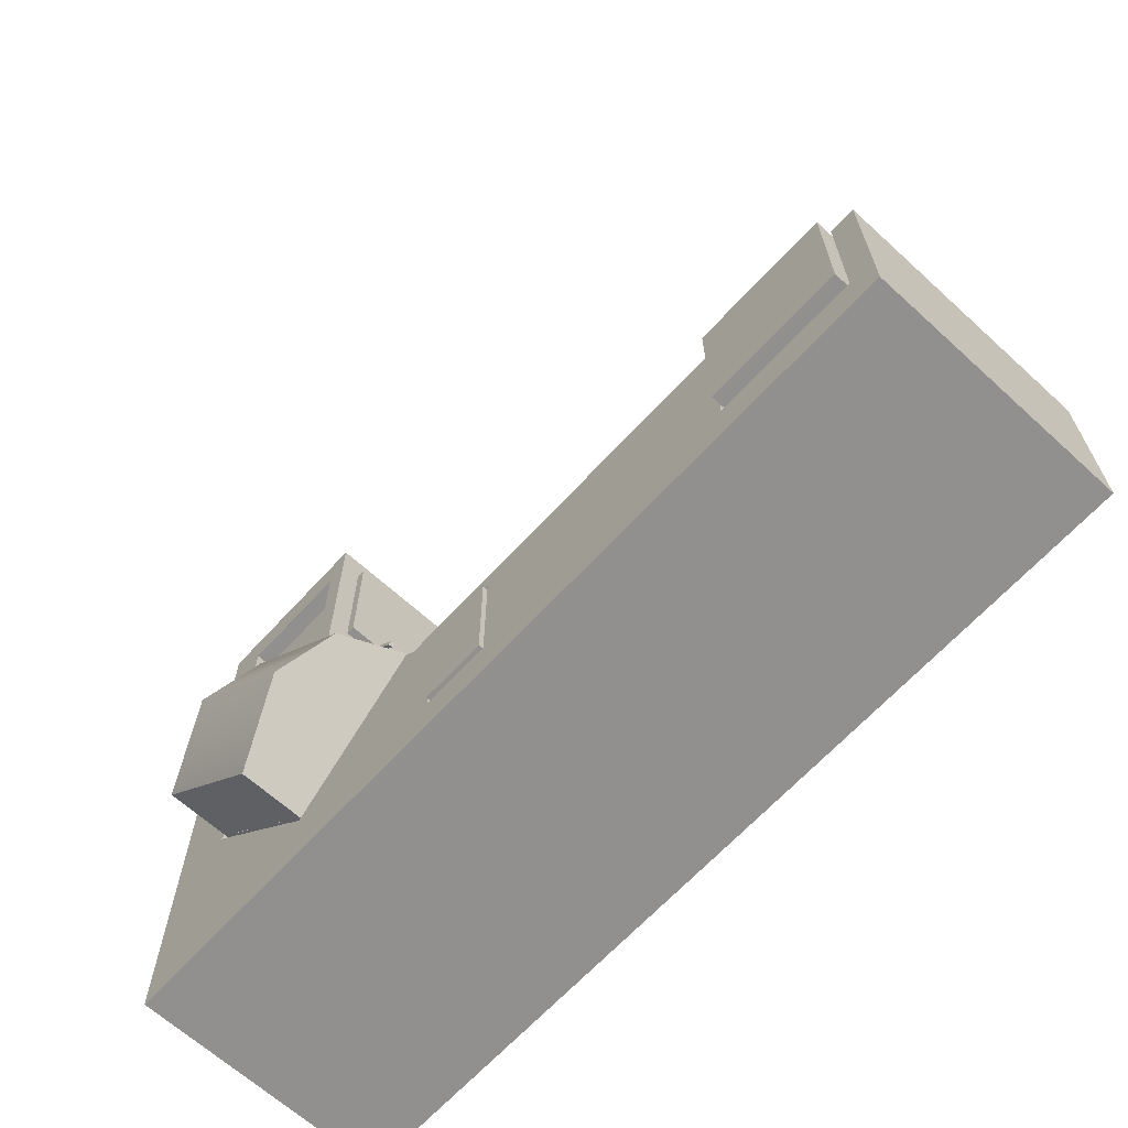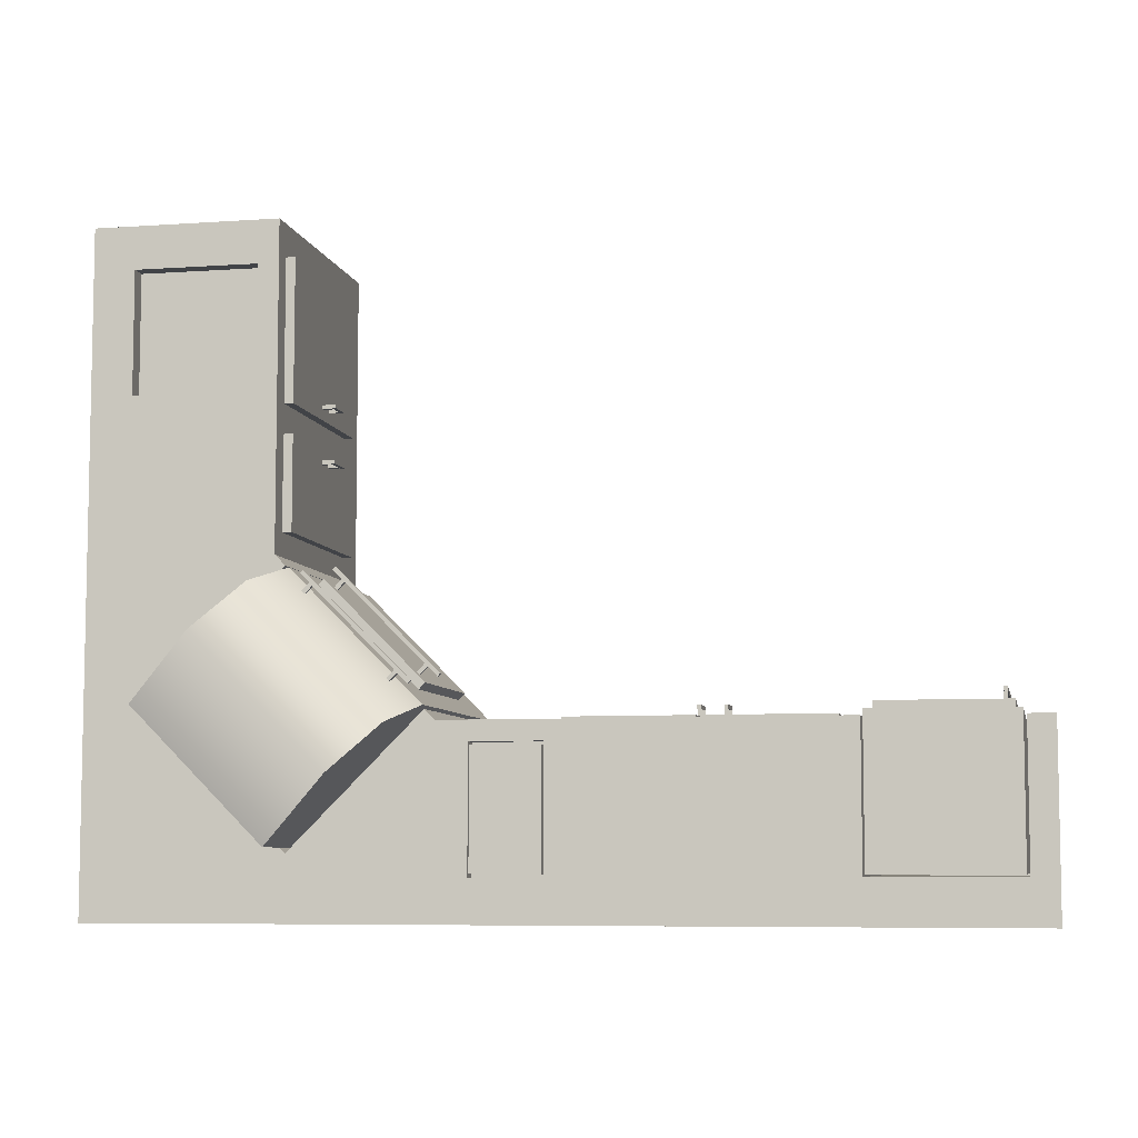
<metadata>
{"format":"obj","ext":"obj","renderer":"f3d","projection":"perspective","resolution":1024,"background":"white","views":[{"elev":-65.7,"azim":-132.5,"up":"+Z"},{"elev":-6.9,"azim":-168.5,"up":"+Z"}]}
</metadata>
<code>
v -1.755 -0.6369 -0.5902
v -1.178 -0.6369 -0.5902
v -1.755 0.4137 -0.5902
v -1.178 0.4137 -0.5902
v -1.755 0.4137 -1.191
v -1.178 0.4137 -1.191
v -1.755 -0.6369 -1.191
v -1.178 -0.6369 -1.191
v -0.02671 -0.559 -0.5981
v -0.02671 0.2713 -0.5981
v -0.02671 0.2713 -0.6109
v -0.02671 -0.559 -0.6109
v -0.5435 0.2713 -0.5981
v -0.5435 0.2713 -0.6109
v -0.5435 -0.559 -0.6109
v -0.5435 -0.559 -0.5981
v -1.078 -0.559 -0.5981
v -1.078 0.2713 -0.5981
v -1.078 0.2713 -0.6109
v -1.078 -0.559 -0.6109
v -0.5614 -0.559 -0.5981
v -0.5614 0.2713 -0.5981
v -0.5614 0.2713 -0.6109
v -0.5614 -0.559 -0.6109
v 1.578 0.3591 -0.5521
v 1.578 0.6294 -0.5527
v 1.307 0.7414 -0.2818
v 1.116 0.6294 -0.09064
v 1.038 0.3591 -0.0109
v 1.429 0.3591 -0.4027
v 1.308 0.3591 -0.2812
v 1.393 0.4806 -0.3677
v 1.307 0.5309 -0.2818
v 1.221 0.4806 -0.1959
v 1.186 0.3591 -0.1597
v 0.7668 0.3591 -0.8224
v 0.8883 0.3591 -0.9439
v 0.8527 0.4806 -0.9083
v 0.7668 0.5309 -0.8224
v 0.6809 0.4806 -0.7365
v 0.6453 0.3591 -0.7009
v 1.037 0.3591 -1.093
v 1.038 0.6294 -1.093
v 0.7668 0.7414 -0.8224
v 0.5757 0.6294 -0.6312
v 0.4965 0.3591 -0.5521
v 1.038 -0.7414 -0.01033
v 1.579 -0.7414 -0.5515
v 1.579 0.3591 -0.5515
v 0.4965 -0.7414 -0.5521
v 1.038 -0.7414 -1.093
v 0.6453 -0.7414 -0.7009
v 1.187 -0.7414 -0.1591
v 0.7668 -0.7414 -0.8224
v 1.309 -0.7414 -0.2806
v 0.8883 -0.7414 -0.9439
v 1.43 -0.7414 -0.4021
v 0.9897 -0.4989 -0.06035
v 0.5709 -0.4989 -0.4792
v 0.9897 0.1483 -0.06035
v 0.5709 0.1483 -0.4792
v 0.9621 0.1483 -0.03271
v 0.5433 0.1483 -0.4515
v 0.9621 -0.4989 -0.03271
v 0.5433 -0.4989 -0.4515
v 1.097 -0.559 1.247
v 1.097 -0.559 0.6549
v 1.097 0.2713 1.247
v 1.097 0.2713 0.6549
v 1.058 0.2713 1.247
v 1.058 0.2713 0.6549
v 1.058 -0.559 1.247
v 1.058 -0.559 0.6549
v 1.097 -0.559 0.5322
v 1.097 -0.559 0.1397
v 1.097 0.2713 0.5322
v 1.097 0.2713 0.1397
v 1.058 0.2713 0.5322
v 1.058 0.2713 0.1397
v 1.058 -0.559 0.5322
v 1.058 -0.559 0.1397
v 1.123 -0.7414 -0.07351
v 1.053 -0.7414 -0.003395
v 1.053 -0.6691 -0.003395
v 1.053 0.3591 -0.003395
v 1.123 0.3591 -0.07351
v 1.601 0.3591 -0.5515
v 1.601 -0.7414 -0.5515
v 1.321 -0.7414 -0.8318
v 1.321 0.3591 -0.8318
v 1.038 0.3591 -1.115
v 1.038 -0.7414 -1.115
v 0.4911 -0.6691 -0.5684
v 0.4911 -0.7414 -0.5684
v 0.5608 -0.7414 -0.6381
v 0.5608 0.3591 -0.6381
v 0.4911 0.3591 -0.5684
v 0.02384 0.2898 -1.207
v 0.02384 0.2898 -0.6935
v 0.3186 0.2898 -0.6935
v 0.3186 0.2898 -1.207
v 0.02384 0.3591 -0.6935
v 0.3186 0.3591 -0.6935
v 0.3186 0.3591 -1.207
v 0.02384 0.3591 -1.207
v 0.001008 0.3591 -0.676
v 0.3464 0.3591 -0.676
v 0.3464 0.3591 -1.226
v 0.001008 0.3591 -1.226
v 1.067 0.3591 -1.226
v 0.5142 0.3591 -0.676
v 0.5364 0.3591 -0.658
v 1.107 0.3591 -1.226
v 1.716 0.3591 -1.226
v 1.144 0.3591 -0.04768
v 1.716 0.3591 -0.6194
v 1.716 0.3591 -0.5776
v 1.163 0.3591 -0.02446
v 1.163 0.3591 1.384
v 1.716 0.3591 1.384
v 1.163 -0.6691 1.384
v 1.716 -0.6691 1.384
v 1.163 -0.7414 1.384
v 1.716 -0.7414 1.384
v 1.716 -0.7414 -0.5776
v 1.163 -0.7414 -0.02446
v 1.144 -0.7414 -0.04768
v 1.716 -0.7414 -0.6194
v 1.716 -0.7414 -1.226
v 0.5364 -0.7414 -0.658
v 1.107 -0.7414 -1.226
v 0.5142 -0.7414 -0.676
v 1.067 -0.7414 -1.226
v 0.3464 -0.7414 -0.676
v 0.3464 -0.7414 -1.226
v 0.001008 -0.7414 -0.676
v 0.001008 -0.7414 -1.226
v -1.138 -0.7414 -0.676
v -1.138 -0.7414 -1.226
v -1.791 -0.7414 -0.676
v -1.791 -0.7414 -1.226
v -1.874 -0.7414 -0.676
v -1.874 -0.7414 -1.226
v -1.874 -0.6691 -0.676
v -1.874 -0.6691 -1.226
v -1.874 0.3591 -0.676
v -1.874 0.3591 -1.226
v -1.791 0.3591 -1.226
v -1.791 0.3591 -0.676
v -1.767 0.3591 -1.202
v -1.767 0.3591 -0.6734
v -1.767 -0.6458 -0.6734
v -1.767 -0.6458 -1.202
v -1.166 -0.6458 -0.6734
v -1.166 -0.6458 -1.202
v -1.166 0.3591 -0.6734
v -1.166 0.3591 -1.202
v -1.138 0.3591 -0.676
v -1.138 0.3591 -1.226
v 0.3464 0.3591 -0.6109
v 0.001008 0.3591 -0.6109
v 0.3464 -0.6691 -0.6109
v 0.4488 -0.6691 -0.6109
v 0.4488 0.3591 -0.6109
v 0.3464 -0.7414 -0.6109
v 0.4488 -0.7414 -0.6109
v 1.225 -0.7414 -1.384
v 0.3464 -0.7414 -1.384
v 0.3464 -0.6691 -1.384
v 1.225 -0.6691 -1.384
v 0.3464 0.3591 -1.384
v 1.225 0.3591 -1.384
v 0.001008 0.3591 -1.384
v 0.001008 -0.6691 -0.6109
v 0.001008 -0.6691 -1.384
v -1.138 -0.6691 -1.384
v -1.138 0.3591 -1.384
v 0.001008 -0.7414 -1.384
v -1.138 -0.7414 -1.384
v 0.001008 -0.7414 -0.6109
v -1.138 -0.7414 -0.6109
v -1.138 -0.6691 -0.6109
v 1.076 0.3591 0.01996
v 1.076 -0.6691 0.01996
v 1.097 -0.6691 0.04098
v 1.097 0.3591 0.04098
v 1.076 -0.7414 0.01996
v 1.097 -0.7414 0.04098
v 1.874 -0.7414 -0.7357
v 1.874 -0.7414 -0.7775
v 1.874 -0.6691 -0.7775
v 1.874 -0.6691 -0.7357
v 1.874 0.3591 -0.7775
v 1.874 0.3591 -0.7357
v 0.4689 0.3591 -0.5908
v 0.4689 -0.6691 -0.5908
v 0.4689 -0.7414 -0.5908
v 1.265 -0.7414 -1.384
v 1.874 -0.7414 -1.384
v 1.265 -0.6691 -1.384
v 1.874 -0.6691 -1.384
v 1.265 0.3591 -1.384
v 1.874 0.3591 -1.384
v -1.166 0.3591 -0.6109
v -1.166 -0.6458 -0.6109
v -1.767 -0.6458 -0.6109
v -1.767 0.3591 -0.6109
v -1.138 0.3591 -0.6109
v 1.097 -0.6691 1.384
v 1.097 0.3591 1.384
v 1.874 -0.6691 1.384
v 1.874 0.3591 1.384
v -1.791 -0.6691 -1.384
v -1.791 0.3591 -1.384
v -1.874 -0.6691 -1.384
v -1.874 0.3591 -1.384
v -1.874 -0.6691 -0.6109
v -1.874 0.3591 -0.6109
v -1.791 -0.6691 -0.6109
v -1.791 0.3591 -0.6109
v 1.874 -0.7414 1.384
v -1.791 -0.7414 -1.384
v -1.874 -0.7414 -1.384
v -1.791 -0.7414 -0.6109
v 1.097 -0.7414 1.384
v -1.874 -0.7414 -0.6109
v 0.5608 -0.6691 -0.6381
v 1.038 -0.6691 -1.115
v 1.321 -0.6691 -0.8318
v 1.601 -0.6691 -0.5515
v 1.123 -0.6691 -0.07351
v 1.097 0.3591 0.6694
v 1.097 -0.6691 0.6694
v 1.097 -0.7414 0.6694
v 1.163 -0.7414 0.6694
v 1.716 -0.7414 0.6694
v 1.874 -0.7414 0.6694
v 1.874 -0.6691 0.6694
v 1.874 0.3591 0.6694
v 1.716 0.3591 0.6694
v 1.163 0.3591 0.6694
v 1.097 0.3591 1.227
v 1.097 -0.6691 1.227
v 1.097 -0.7414 1.227
v 1.163 -0.7414 1.227
v 1.716 -0.7414 1.227
v 1.874 -0.7414 1.227
v 1.874 -0.6691 1.227
v 1.874 0.3591 1.227
v 1.716 0.3591 1.227
v 1.163 0.3591 1.227
v 1.182 0.3591 0.6914
v 1.182 0.3591 1.205
v 1.7 0.3591 0.6914
v 1.7 0.3591 1.205
v 1.182 0.2884 0.6914
v 1.182 0.2884 1.205
v 1.7 0.2884 0.6914
v 1.7 0.2884 1.205
v 0.03192 0.2908 -0.7076
v 0.3105 0.2908 -0.7076
v 0.03192 0.3735 -0.7076
v 0.3105 0.3735 -0.7076
v 0.03192 0.3735 -1.193
v 0.3105 0.3735 -1.193
v 0.03192 0.2908 -1.193
v 0.3105 0.2908 -1.193
v -1.729 -0.6133 -0.5589
v -1.729 0.3847 -0.5589
v -1.729 0.3847 -0.5902
v -1.729 -0.6133 -0.5902
v -1.213 -0.6133 -0.5589
v -1.213 0.3847 -0.5589
v -1.213 0.3847 -0.5902
v -1.213 -0.6133 -0.5902
v -1.698 -0.4244 -0.4968
v -1.681 -0.4244 -0.4968
v -1.698 0.1873 -0.4968
v -1.681 0.1873 -0.4968
v -1.698 0.1873 -0.5133
v -1.681 0.1873 -0.5133
v -1.698 -0.4244 -0.5133
v -1.681 -0.4244 -0.5133
v -1.698 0.1139 -0.5629
v -1.681 0.1139 -0.5629
v -1.698 0.1139 -0.5133
v -1.681 0.1139 -0.5133
v -1.698 0.1304 -0.5133
v -1.681 0.1304 -0.5133
v -1.698 0.1304 -0.5629
v -1.681 0.1304 -0.5629
v -1.698 -0.3696 -0.5629
v -1.681 -0.3696 -0.5629
v -1.698 -0.3696 -0.5133
v -1.681 -0.3696 -0.5133
v -1.698 -0.353 -0.5133
v -1.681 -0.353 -0.5133
v -1.698 -0.353 -0.5629
v -1.681 -0.353 -0.5629
v -0.6162 -0.2291 -0.5367
v -0.5997 -0.2291 -0.5367
v -0.6162 -0.09529 -0.5367
v -0.5997 -0.09529 -0.5367
v -0.6162 -0.09529 -0.5532
v -0.5997 -0.09529 -0.5532
v -0.6162 -0.2291 -0.5532
v -0.5997 -0.2291 -0.5532
v -0.6162 -0.1268 -0.6028
v -0.5997 -0.1268 -0.6028
v -0.6162 -0.1268 -0.5532
v -0.5997 -0.1268 -0.5532
v -0.6162 -0.1103 -0.5532
v -0.5997 -0.1103 -0.5532
v -0.6162 -0.1103 -0.6028
v -0.5997 -0.1103 -0.6028
v -0.6162 -0.2174 -0.6028
v -0.5997 -0.2174 -0.6028
v -0.6162 -0.2174 -0.5532
v -0.5997 -0.2174 -0.5532
v -0.6162 -0.2009 -0.5532
v -0.5997 -0.2009 -0.5532
v -0.6162 -0.2009 -0.6028
v -0.5997 -0.2009 -0.6028
v -0.5095 -0.2291 -0.5367
v -0.4929 -0.2291 -0.5367
v -0.5095 -0.09529 -0.5367
v -0.4929 -0.09529 -0.5367
v -0.5095 -0.09529 -0.5532
v -0.4929 -0.09529 -0.5532
v -0.5095 -0.2291 -0.5532
v -0.4929 -0.2291 -0.5532
v -0.5095 -0.1268 -0.6028
v -0.4929 -0.1268 -0.6028
v -0.5095 -0.1268 -0.5532
v -0.4929 -0.1268 -0.5532
v -0.5095 -0.1103 -0.5532
v -0.4929 -0.1103 -0.5532
v -0.5095 -0.1103 -0.6028
v -0.4929 -0.1103 -0.6028
v -0.5095 -0.2174 -0.6028
v -0.4929 -0.2174 -0.6028
v -0.5095 -0.2174 -0.5532
v -0.4929 -0.2174 -0.5532
v -0.5095 -0.2009 -0.5532
v -0.4929 -0.2009 -0.5532
v -0.5095 -0.2009 -0.6028
v -0.4929 -0.2009 -0.6028
v 0.9968 -0.2291 0.7014
v 0.9968 -0.2291 0.7179
v 0.9968 -0.09529 0.7014
v 0.9968 -0.09529 0.7179
v 1.013 -0.09529 0.7014
v 1.013 -0.09529 0.7179
v 1.013 -0.2291 0.7014
v 1.013 -0.2291 0.7179
v 1.063 -0.1268 0.7014
v 1.063 -0.1268 0.7179
v 1.013 -0.1268 0.7014
v 1.013 -0.1268 0.7179
v 1.013 -0.1103 0.7014
v 1.013 -0.1103 0.7179
v 1.063 -0.1103 0.7014
v 1.063 -0.1103 0.7179
v 1.063 -0.2174 0.7014
v 1.063 -0.2174 0.7179
v 1.013 -0.2174 0.7014
v 1.013 -0.2174 0.7179
v 1.013 -0.2009 0.7014
v 1.013 -0.2009 0.7179
v 1.063 -0.2009 0.7014
v 1.063 -0.2009 0.7179
v 0.9968 -0.2291 0.4701
v 0.9968 -0.2291 0.4867
v 0.9968 -0.09529 0.4701
v 0.9968 -0.09529 0.4867
v 1.013 -0.09529 0.4701
v 1.013 -0.09529 0.4867
v 1.013 -0.2291 0.4701
v 1.013 -0.2291 0.4867
v 1.063 -0.1268 0.4701
v 1.063 -0.1268 0.4867
v 1.013 -0.1268 0.4701
v 1.013 -0.1268 0.4867
v 1.013 -0.1103 0.4701
v 1.013 -0.1103 0.4867
v 1.063 -0.1103 0.4701
v 1.063 -0.1103 0.4867
v 1.063 -0.2174 0.4701
v 1.063 -0.2174 0.4867
v 1.013 -0.2174 0.4701
v 1.013 -0.2174 0.4867
v 1.013 -0.2009 0.4701
v 1.013 -0.2009 0.4867
v 1.063 -0.2009 0.4701
v 1.063 -0.2009 0.4867
v 0.9263 0.09103 0.01944
v 0.9263 0.1075 0.01944
v 0.4938 0.09103 -0.4131
v 0.4938 0.1075 -0.4131
v 0.5055 0.09103 -0.4247
v 0.5055 0.1075 -0.4247
v 0.938 0.09103 0.007759
v 0.938 0.1075 0.007759
v 0.5925 0.09103 -0.4079
v 0.5925 0.1075 -0.4079
v 0.5574 0.09103 -0.3728
v 0.5574 0.1075 -0.3728
v 0.5457 0.09103 -0.3845
v 0.5457 0.1075 -0.3845
v 0.5808 0.09103 -0.4195
v 0.5808 0.1075 -0.4195
v 0.9343 0.09103 -0.06603
v 0.9343 0.1075 -0.06603
v 0.8992 0.09103 -0.03099
v 0.8992 0.1075 -0.03099
v 0.8876 0.09103 -0.04267
v 0.8876 0.1075 -0.04267
v 0.9226 0.09103 -0.07771
v 0.9226 0.1075 -0.07771
v 0.9651 0.3939 -0.0288
v 0.9651 0.4104 -0.0288
v 0.5326 0.3939 -0.4613
v 0.5326 0.4104 -0.4613
v 0.5443 0.3939 -0.473
v 0.5443 0.4104 -0.473
v 0.9768 0.3939 -0.04048
v 0.9768 0.4104 -0.04048
v 0.6312 0.3939 -0.4561
v 0.6312 0.4104 -0.4561
v 0.5962 0.3939 -0.4211
v 0.5962 0.4104 -0.4211
v 0.5845 0.3939 -0.4327
v 0.5845 0.4104 -0.4327
v 0.6196 0.3939 -0.4678
v 0.6196 0.4104 -0.4678
v 0.9731 0.3939 -0.1143
v 0.9731 0.4104 -0.1143
v 0.938 0.3939 -0.07923
v 0.938 0.4104 -0.07923
v 0.9264 0.3939 -0.09092
v 0.9264 0.4104 -0.09092
v 0.9614 0.3939 -0.126
v 0.9614 0.4104 -0.126
f 1 2 4 3
f 3 4 6 5
f 5 6 8 7
f 7 8 2 1
f 2 8 6 4
f 7 1 3 5
f 9 12 11 10
f 13 10 11 14
f 15 14 11 12
f 16 15 12 9
f 13 16 9 10
f 14 15 16 13
f 17 21 22 18
f 18 22 23 19
f 19 23 24 20
f 20 24 21 17
f 20 17 18 19
f 22 21 24 23
f 31 30 32 33
f 31 33 34 35
f 25 26 32 30
f 26 27 33 32
f 27 28 34 33
f 28 29 35 34
f 36 39 38 37
f 36 41 40 39
f 42 37 38 43
f 43 38 39 44
f 44 39 40 45
f 45 40 41 46
f 28 45 46 29
f 27 44 45 28
f 26 43 44 27
f 25 42 43 26
f 47 53 35 29
f 46 41 52 50
f 50 52 53 47
f 48 51 42 49
f 50 47 29 46
f 41 36 54 52
f 53 52 54 55
f 35 53 55 31
f 36 37 56 54
f 55 54 56 57
f 31 55 57 30
f 37 42 51 56
f 57 56 51 48
f 30 57 48 49
f 58 59 61 60
f 60 61 63 62
f 62 63 65 64
f 64 65 59 58
f 59 65 63 61
f 64 58 60 62
f 66 67 69 68
f 68 69 71 70
f 70 71 73 72
f 72 73 67 66
f 67 73 71 69
f 72 66 68 70
f 74 75 77 76
f 76 77 79 78
f 78 79 81 80
f 80 81 75 74
f 75 81 79 77
f 80 74 76 78
f 231 84 85 86
f 229 230 87 90
f 96 227 228 91
f 98 99 100 101
f 102 103 100 99
f 103 104 101 100
f 105 102 99 98
f 104 105 98 101
f 106 107 103 102
f 107 108 104 103
f 109 106 102 105
f 108 109 105 104
f 110 108 107 111
f 111 112 113 110
f 91 113 112 96
f 116 87 86 115
f 117 116 115 118
f 250 251 119 120
f 119 121 122 120
f 121 123 124 122
f 246 124 123 245
f 125 126 127 128
f 88 89 129 128 127 82
f 92 95 130 131 129 89
f 130 132 133 131
f 133 132 134 135
f 135 134 136 137
f 137 136 138 139
f 139 138 140 141
f 141 140 142 143
f 143 142 144 145
f 145 144 146 147
f 148 147 146 149
f 150 148 149 151
f 151 152 153 150
f 152 154 155 153
f 154 156 157 155
f 157 156 158 159
f 109 159 158 106
f 160 107 106 161
f 160 162 163 164
f 162 165 166 163
f 132 166 165 134
f 167 133 135 168
f 167 168 169 170
f 170 169 171 172
f 172 171 108 110
f 111 107 160 164
f 171 173 109 108
f 161 174 162 160
f 173 175 176 177
f 175 178 179 176
f 178 137 139 179
f 136 180 181 138
f 182 181 180 174
f 183 184 185 186
f 184 187 188 185
f 126 188 187 127
f 189 125 128 190
f 189 190 191 192
f 192 191 193 194
f 194 193 116 117
f 118 115 183 186
f 93 97 195 196
f 94 93 196 197
f 95 94 197 130
f 129 131 198 199
f 199 198 200 201
f 201 200 202 203
f 202 113 114 203
f 97 96 112 195
f 150 153 155 157
f 204 156 154 205
f 205 154 152 206
f 206 152 151 207
f 205 182 208 204
f 208 182 174 161
f 163 196 195 164
f 85 84 184 183
f 243 209 210 242
f 209 121 119 210
f 120 122 211 212
f 211 248 249 212
f 191 201 203 193
f 200 170 172 202
f 169 175 173 171
f 176 213 214 177
f 213 215 216 214
f 215 145 147 216
f 144 217 218 146
f 217 219 220 218
f 177 214 148 159
f 109 173 177 159
f 110 113 202 172
f 193 203 114 116
f 249 250 120 212
f 122 124 221 211
f 247 221 124 246
f 190 128 129 199
f 131 133 167 198
f 168 135 137 178
f 179 139 141 222
f 222 141 143 223
f 223 143 145 215
f 214 216 147 148
f 182 219 224 181
f 138 181 224 140
f 179 222 213 176
f 156 204 208 158
f 174 180 165 162
f 134 165 180 136
f 168 178 175 169
f 106 158 208 161
f 166 197 196 163
f 198 167 170 200
f 221 247 248 211
f 225 123 121 209
f 244 225 209 243
f 84 83 187 184
f 190 199 201 191
f 226 224 219 217
f 142 226 217 144
f 222 223 215 213
f 197 166 132 130
f 245 123 225 244
f 83 82 127 187
f 140 224 226 142
f 195 112 111 164
f 251 242 210 119
f 86 85 183 115
f 149 146 218 220
f 157 159 148 150
f 151 149 220 207
f 219 206 207 220
f 205 206 219 182
f 93 227 96 97
f 229 90 91 228
f 231 86 87 230
f 93 94 95 227
f 228 227 95 92
f 89 229 228 92
f 89 88 230 229
f 82 231 230 88
f 82 83 84 231
f 91 90 114 113
f 90 87 116 114
f 185 233 232 186
f 188 234 233 185
f 126 235 234 188
f 125 236 235 126
f 189 237 236 125
f 238 237 189 192
f 239 238 192 194
f 194 117 240 239
f 117 118 241 240
f 118 186 232 241
f 233 243 242 232
f 234 244 243 233
f 235 245 244 234
f 236 246 245 235
f 237 247 246 236
f 248 247 237 238
f 249 248 238 239
f 239 240 250 249
f 241 232 242 251
f 241 251 253 252
f 240 241 252 254
f 250 240 254 255
f 251 250 255 253
f 252 253 257 256
f 254 252 256 258
f 255 254 258 259
f 253 255 259 257
f 257 259 258 256
f 260 261 263 262
f 262 263 265 264
f 264 265 267 266
f 266 267 261 260
f 261 267 265 263
f 266 260 262 264
f 268 272 273 269
f 269 273 274 270
f 270 274 275 271
f 271 275 272 268
f 271 268 269 270
f 273 272 275 274
f 276 277 279 278
f 278 279 281 280
f 280 281 283 282
f 282 283 277 276
f 277 283 281 279
f 282 276 278 280
f 284 285 287 286
f 286 287 289 288
f 288 289 291 290
f 290 291 285 284
f 285 291 289 287
f 290 284 286 288
f 292 293 295 294
f 294 295 297 296
f 296 297 299 298
f 298 299 293 292
f 293 299 297 295
f 298 292 294 296
f 300 301 303 302
f 302 303 305 304
f 304 305 307 306
f 306 307 301 300
f 301 307 305 303
f 306 300 302 304
f 308 309 311 310
f 310 311 313 312
f 312 313 315 314
f 314 315 309 308
f 309 315 313 311
f 314 308 310 312
f 316 317 319 318
f 318 319 321 320
f 320 321 323 322
f 322 323 317 316
f 317 323 321 319
f 322 316 318 320
f 324 325 327 326
f 326 327 329 328
f 328 329 331 330
f 330 331 325 324
f 325 331 329 327
f 330 324 326 328
f 332 333 335 334
f 334 335 337 336
f 336 337 339 338
f 338 339 333 332
f 333 339 337 335
f 338 332 334 336
f 340 341 343 342
f 342 343 345 344
f 344 345 347 346
f 346 347 341 340
f 341 347 345 343
f 346 340 342 344
f 348 349 351 350
f 350 351 353 352
f 352 353 355 354
f 354 355 349 348
f 349 355 353 351
f 354 348 350 352
f 356 357 359 358
f 358 359 361 360
f 360 361 363 362
f 362 363 357 356
f 357 363 361 359
f 362 356 358 360
f 364 365 367 366
f 366 367 369 368
f 368 369 371 370
f 370 371 365 364
f 365 371 369 367
f 370 364 366 368
f 372 373 375 374
f 374 375 377 376
f 376 377 379 378
f 378 379 373 372
f 373 379 377 375
f 378 372 374 376
f 380 381 383 382
f 382 383 385 384
f 384 385 387 386
f 386 387 381 380
f 381 387 385 383
f 386 380 382 384
f 388 389 391 390
f 390 391 393 392
f 392 393 395 394
f 394 395 389 388
f 389 395 393 391
f 394 388 390 392
f 396 397 399 398
f 398 399 401 400
f 400 401 403 402
f 402 403 397 396
f 397 403 401 399
f 402 396 398 400
f 404 405 407 406
f 406 407 409 408
f 408 409 411 410
f 410 411 405 404
f 405 411 409 407
f 410 404 406 408
f 412 413 415 414
f 414 415 417 416
f 416 417 419 418
f 418 419 413 412
f 413 419 417 415
f 418 412 414 416
f 420 421 423 422
f 422 423 425 424
f 424 425 427 426
f 426 427 421 420
f 421 427 425 423
f 426 420 422 424
f 428 429 431 430
f 430 431 433 432
f 432 433 435 434
f 434 435 429 428
f 429 435 433 431
f 434 428 430 432
f 436 437 439 438
f 438 439 441 440
f 440 441 443 442
f 442 443 437 436
f 437 443 441 439
f 442 436 438 440

</code>
